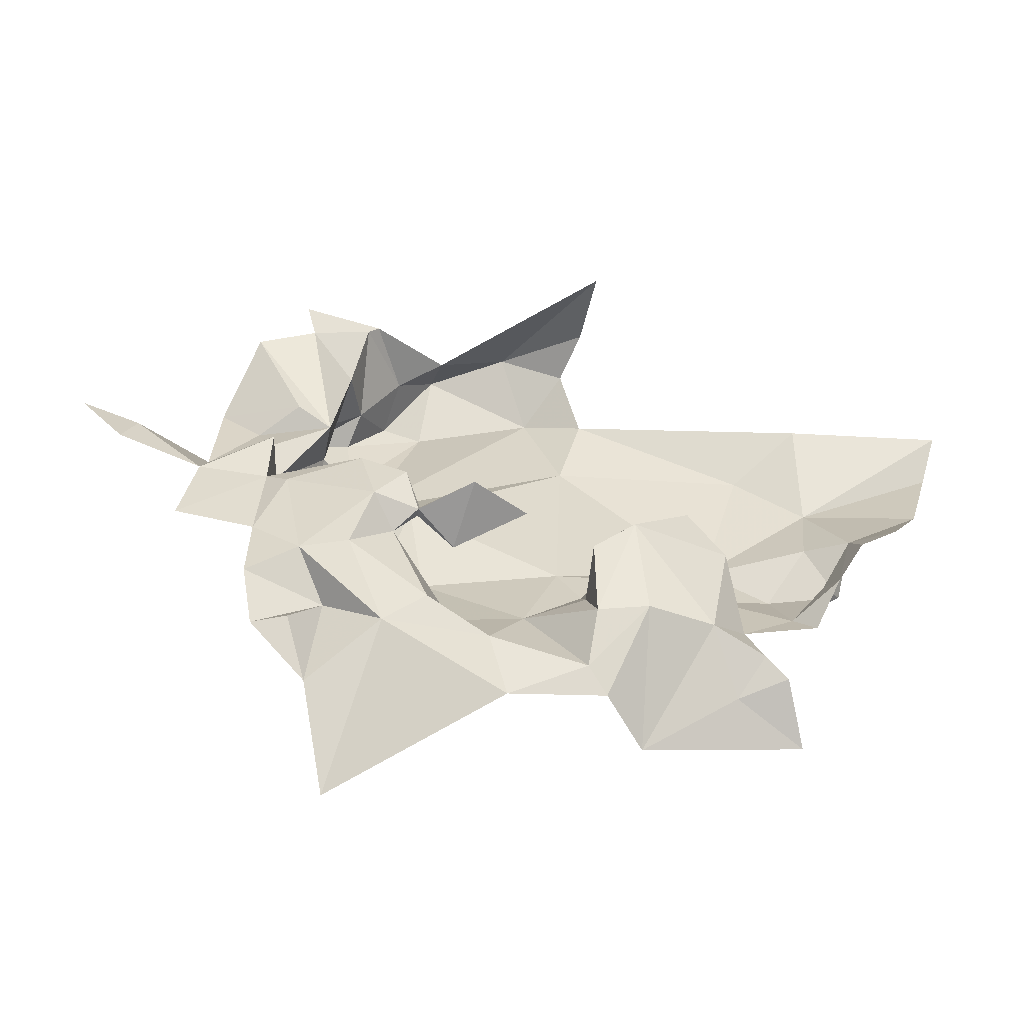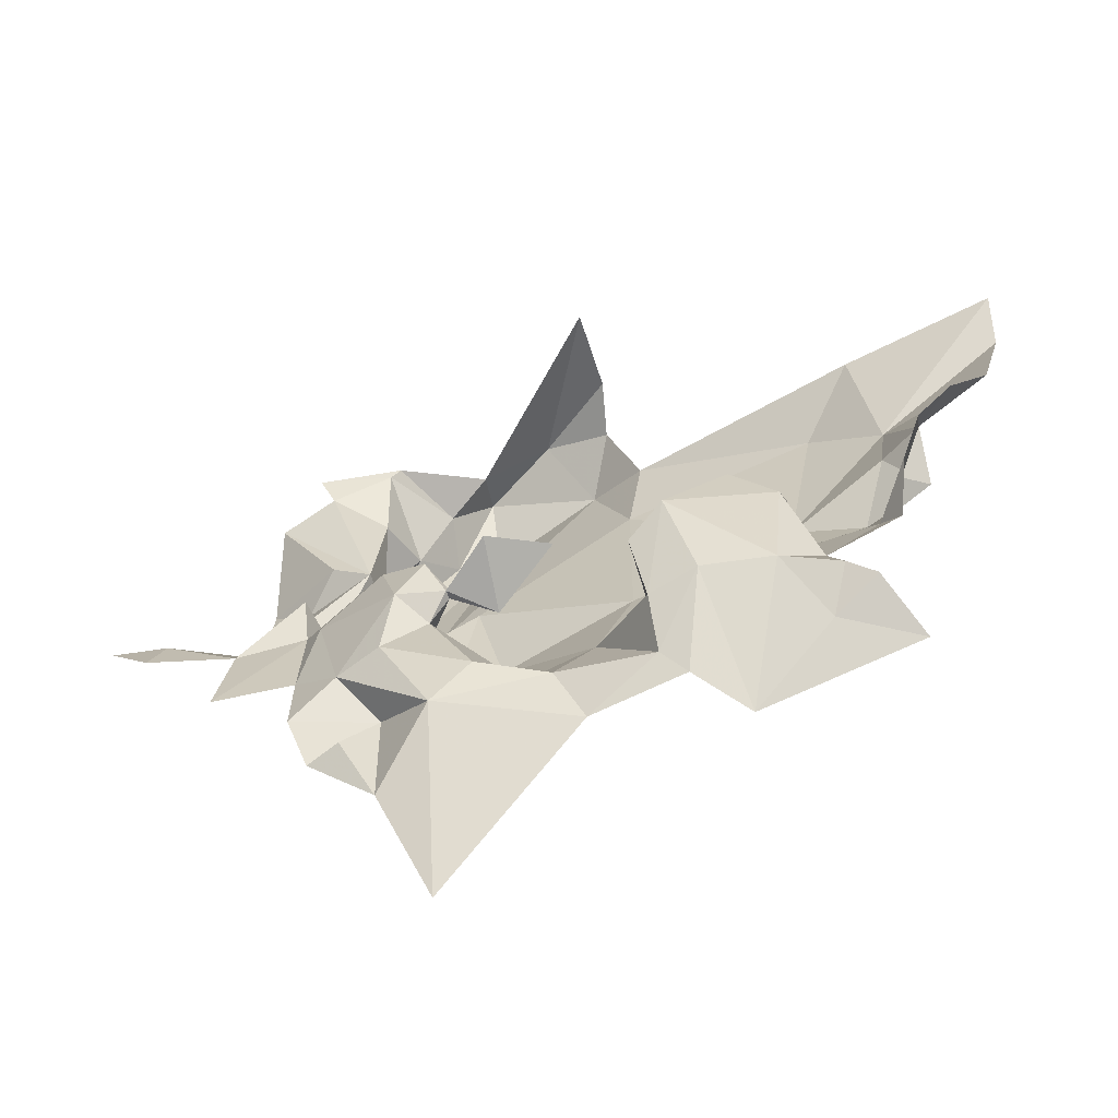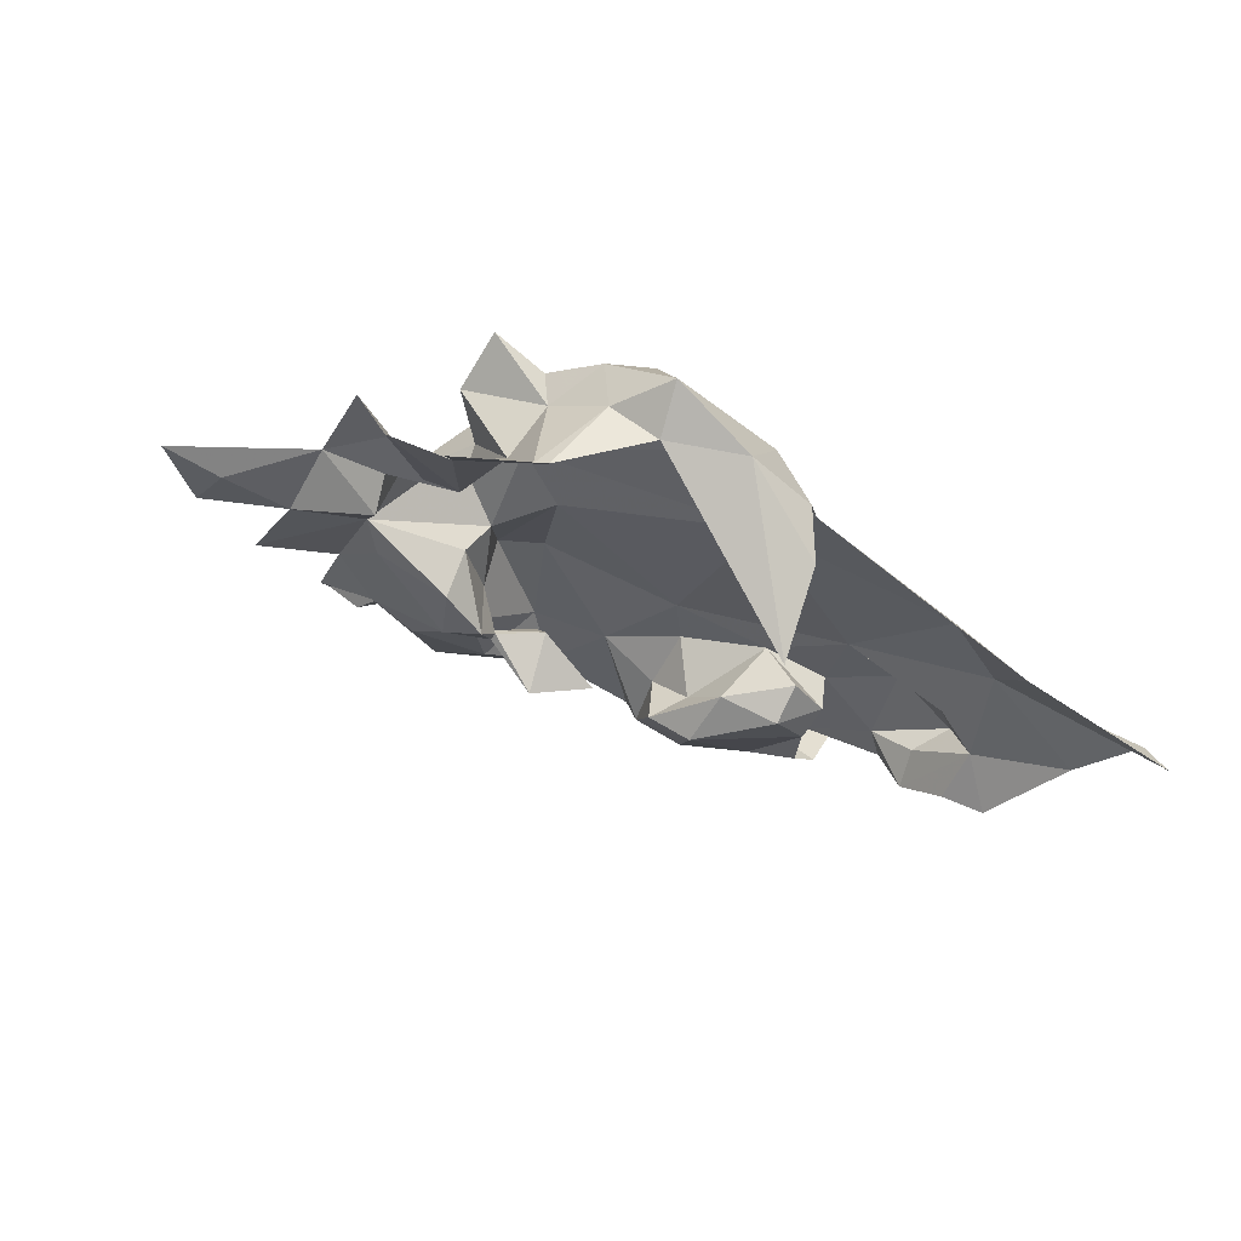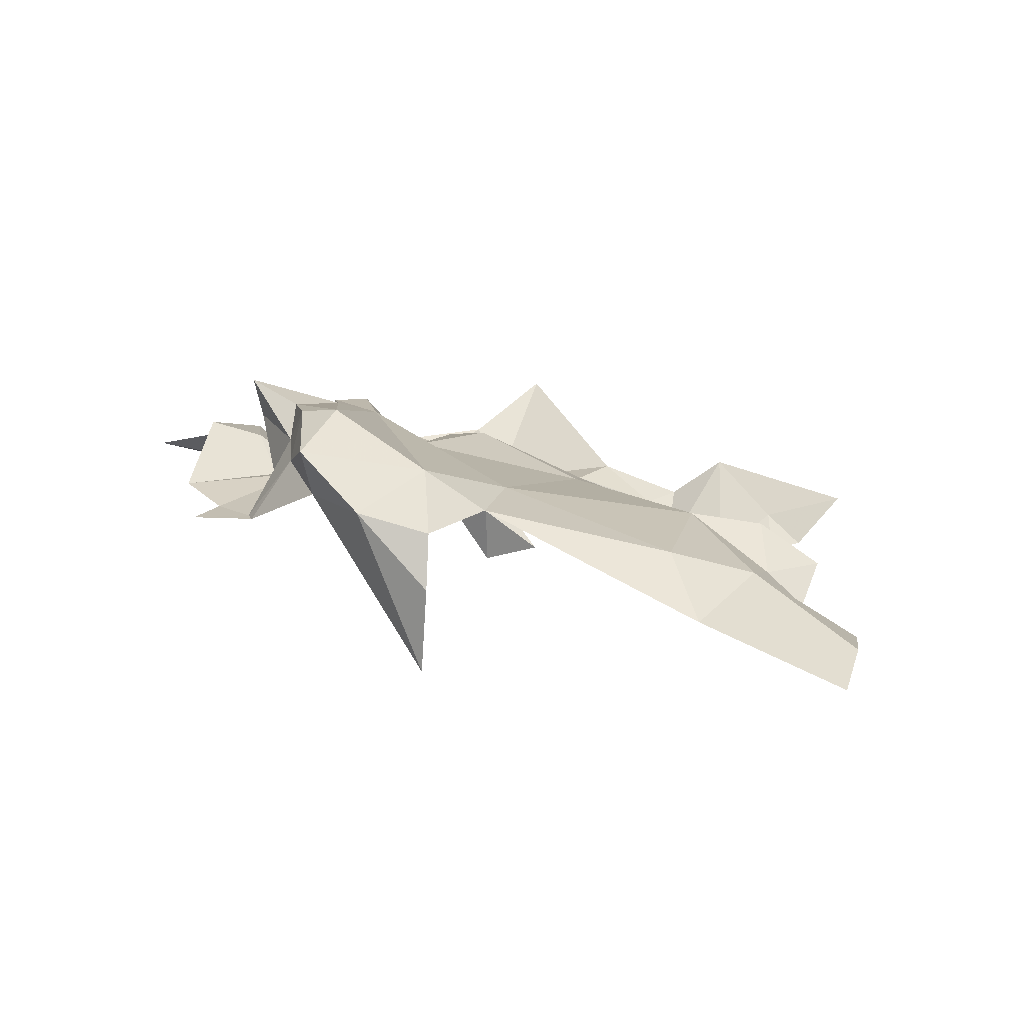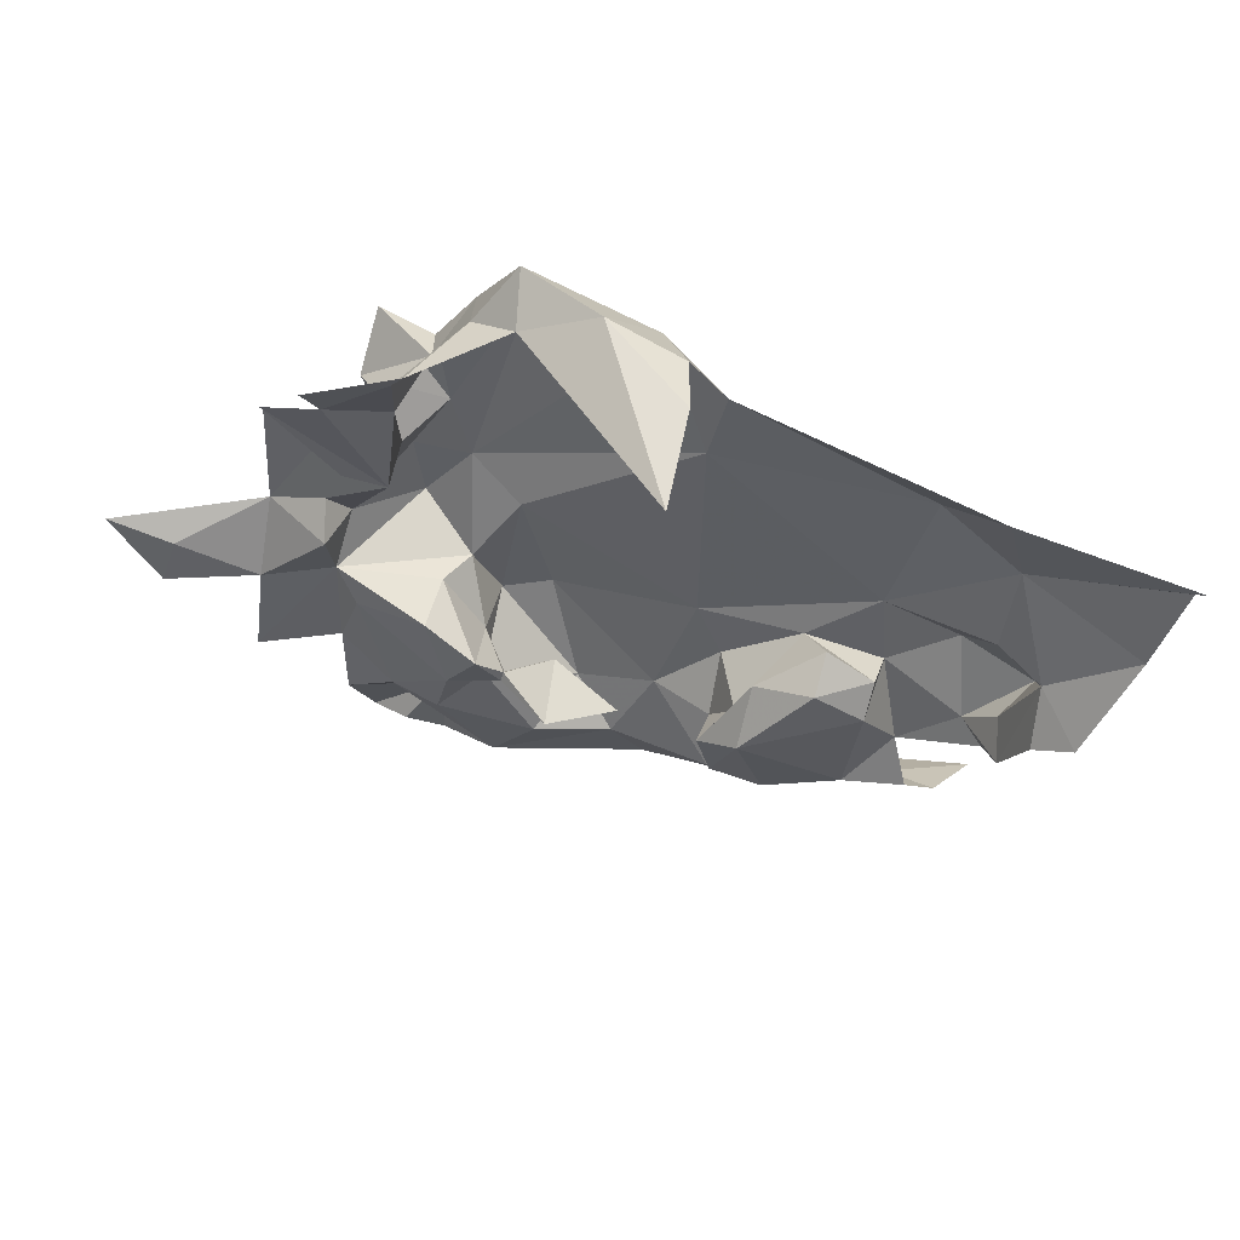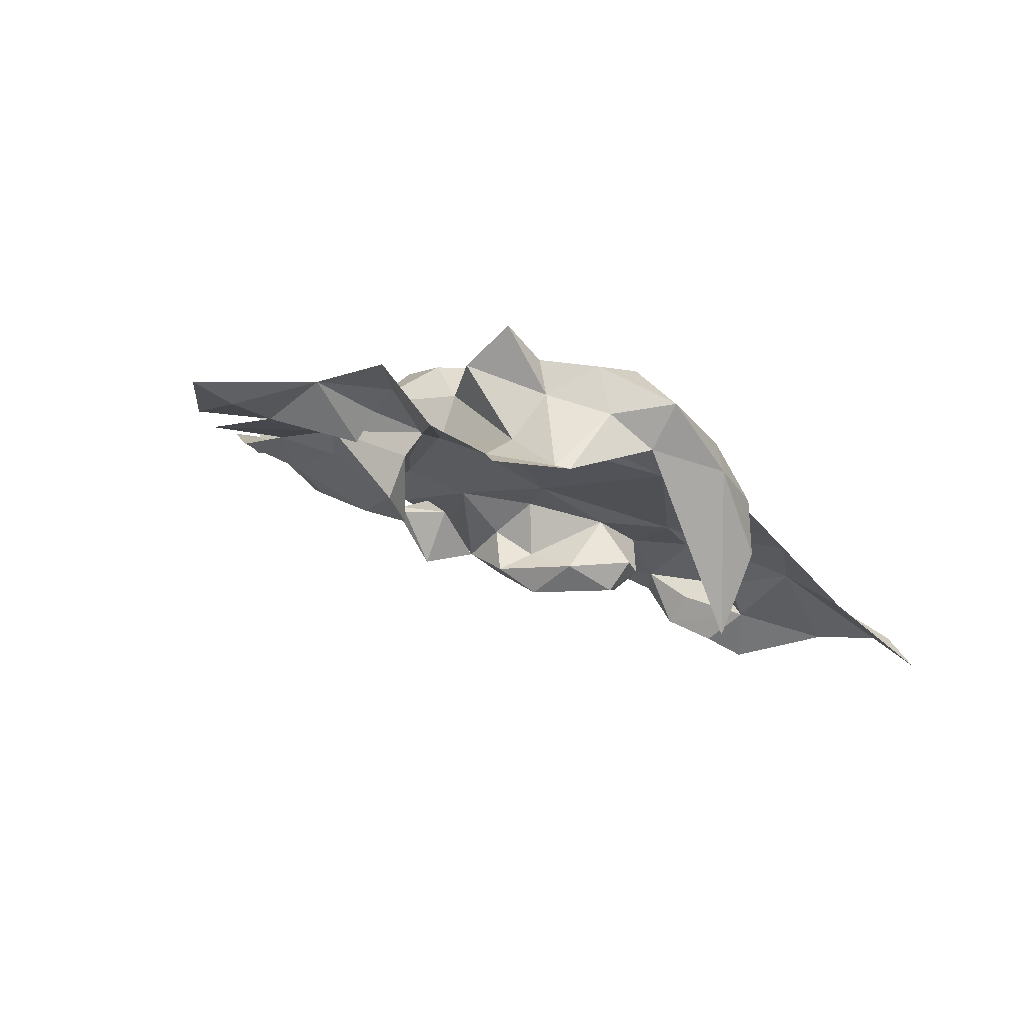
<metadata>
{"format":"obj","ext":"obj","renderer":"f3d","projection":"perspective","resolution":1024,"background":"white","views":[{"elev":-59.8,"azim":155.9,"up":"+Y"},{"elev":-69.4,"azim":-175.6,"up":"+Y"},{"elev":-24.0,"azim":159.7,"up":"+Z"},{"elev":0.4,"azim":-155.7,"up":"+Z"},{"elev":48.0,"azim":179.9,"up":"+Y"},{"elev":-8.4,"azim":139.8,"up":"+Z"}]}
</metadata>
<code>
v 2.065 0.589 0.8647
v 1.977 0.7448 0.7909
v 2.1 0.7012 0.8973
v 2.064 0.6322 0.8824
v 1.891 0.5688 0.8233
v 1.986 0.7317 0.7508
v 2.108 0.6788 0.8801
v 2.091 0.6935 0.8432
v 2.149 0.6643 0.8773
v 2.125 0.7192 0.8253
v 2.151 0.6124 0.8768
v 1.959 0.5535 0.8405
v 1.954 0.5483 0.8117
v 2.092 0.6499 0.8715
v 1.964 0.5286 0.8262
v 1.923 0.5823 0.7899
v 1.897 0.5771 0.8029
v 1.917 0.5931 0.8056
v 1.948 0.4731 0.8389
v 1.96 0.4833 0.8332
v 1.993 0.4697 0.8547
v 1.954 0.5505 0.7891
v 1.947 0.5747 0.8028
v 1.97 0.5393 0.8027
v 1.941 0.5065 0.8044
v 1.977 0.7428 0.8182
v 1.963 0.5048 0.8152
v 1.878 0.5043 0.8062
v 1.884 0.5292 0.8128
v 2.163 0.534 0.8637
v 1.885 0.49 0.8256
v 1.907 0.5107 0.8038
v 1.922 0.4668 0.8567
v 1.968 0.6729 0.8408
v 1.877 0.6761 0.8088
v 1.961 0.7133 0.8292
v 2.044 0.6189 0.8653
v 1.844 0.648 0.7982
v 1.858 0.5496 0.8072
v 1.86 0.5852 0.8218
v 1.985 0.7292 0.8488
v 1.849 0.6071 0.797
v 2.077 0.6973 0.8842
v 2.129 0.6469 0.8702
v 2.097 0.6449 0.8497
v 2.09 0.6322 0.8897
v 1.82 0.5867 0.7572
v 1.797 0.63 0.7665
v 2.04 0.7557 0.8578
v 1.846 0.5537 0.7784
v 1.846 0.5673 0.7924
v 1.833 0.6011 0.78
v 2.086 0.6028 0.8913
v 1.925 0.577 0.8302
v 2.125 0.6252 0.8631
v 1.901 0.563 0.7935
v 2.126 0.612 0.849
v 2.157 0.5793 0.8621
v 2.072 0.6599 0.8864
v 2.118 0.7062 0.8311
v 2.123 0.588 0.8587
v 2.116 0.6106 0.871
v 1.836 0.5769 0.7667
v 2.059 0.7216 0.8793
v 2.037 0.725 0.8795
v 2.144 0.6962 0.8432
v 2.115 0.6527 0.8487
v 1.785 0.6733 0.7637
v 1.831 0.5797 0.801
v 1.856 0.6973 0.7762
v 1.785 0.6917 0.7461
v 1.893 0.6003 0.8273
v 2.199 0.5785 0.8607
v 1.846 0.483 0.835
v 1.849 0.5384 0.7999
v 1.865 0.4976 0.8097
v 2.083 0.5217 0.8376
v 2.06 0.4806 0.8469
v 2.041 0.5024 0.8396
v 2.22 0.6081 0.8679
v 2.007 0.4962 0.8448
v 2.192 0.5986 0.8622
v 2.061 0.4207 0.909
v 2.06 0.7309 0.854
v 2.054 0.5613 0.8723
v 2.032 0.5645 0.8728
v 2.084 0.7285 0.8247
v 2.052 0.5533 0.8296
v 2.061 0.5437 0.8372
v 2.077 0.7026 0.8658
v 2.09 0.7232 0.8264
v 2.008 0.7563 0.8281
v 2.042 0.7408 0.8371
v 2.063 0.5708 0.8185
v 2.115 0.5756 0.849
v 1.969 0.5756 0.8459
v 2.077 0.5525 0.8253
v 1.987 0.5266 0.8472
v 2.084 0.4579 0.8787
v 2.115 0.4808 0.8736
v 2.03 0.5634 0.8278
v 2.1 0.4818 0.864
v 2.078 0.5891 0.8505
v 2.034 0.5529 0.8006
v 2.053 0.5523 0.8253
v 2.052 0.5563 0.8265
v 2.06 0.5624 0.847
v 2.03 0.5479 0.836
v 2.084 0.5848 0.8278
v 2.004 0.554 0.8071
v 2.021 0.5191 0.8581
v 2.084 0.5042 0.8661
v 2.125 0.5054 0.8632
v 2.125 0.5421 0.8617
v 2.103 0.522 0.8508
f 93 87 84
f 45 62 14
f 72 54 5
f 41 92 49
f 92 41 26
f 11 80 82
f 15 13 12
f 16 17 18
f 19 20 21
f 22 23 24
f 25 22 27
f 28 29 32
f 31 32 33
f 34 35 36
f 72 38 35
f 39 40 5
f 38 72 42
f 31 28 32
f 69 40 39
f 11 82 58
f 47 48 52
f 50 51 39
f 62 55 57
f 13 54 12
f 18 17 54
f 23 13 24
f 23 54 13
f 29 56 32
f 5 54 17
f 32 22 25
f 62 57 61
f 1 61 103
f 1 53 61
f 4 1 37
f 4 46 53
f 4 53 1
f 2 6 92
f 2 92 26
f 27 15 98
f 27 22 24
f 72 35 34
f 67 9 44
f 72 34 96
f 67 44 45
f 95 61 114
f 34 36 41
f 34 41 4
f 64 49 84
f 96 54 72
f 63 47 52
f 22 16 23
f 22 32 56
f 64 84 90
f 41 65 4
f 48 38 52
f 48 68 38
f 61 57 58
f 61 58 30
f 58 57 11
f 90 7 3
f 63 52 50
f 52 51 50
f 90 3 43
f 90 8 7
f 43 3 59
f 46 62 53
f 41 49 65
f 70 38 71
f 92 93 49
f 65 49 64
f 70 35 38
f 70 36 35
f 91 10 60
f 91 60 8
f 92 6 93
f 54 96 12
f 24 15 27
f 24 13 15
f 69 42 40
f 26 41 36
f 46 4 59
f 56 5 17
f 14 46 59
f 14 59 7
f 14 7 8
f 14 8 45
f 67 66 9
f 44 9 11
f 91 87 10
f 55 44 11
f 55 11 57
f 65 64 43
f 74 31 33
f 65 43 59
f 4 37 34
f 25 20 19
f 33 25 19
f 33 32 25
f 114 61 30
f 37 1 85
f 20 27 98
f 20 25 27
f 16 56 17
f 16 22 56
f 98 12 96
f 98 15 12
f 84 91 90
f 64 90 43
f 55 45 44
f 45 55 62
f 29 5 56
f 29 39 5
f 68 71 38
f 39 75 50
f 39 29 75
f 31 76 28
f 31 74 76
f 23 18 54
f 23 16 18
f 52 42 69
f 52 38 42
f 72 40 42
f 72 5 40
f 69 51 52
f 69 39 51
f 14 62 46
f 93 84 49
f 60 66 45
f 62 61 53
f 77 78 79
f 78 81 79
f 21 78 83
f 20 81 21
f 59 4 65
f 107 88 89
f 58 82 73
f 59 3 7
f 45 8 60
f 95 115 97
f 77 115 78
f 99 78 112
f 67 45 66
f 99 112 102
f 94 103 109
f 107 85 1
f 94 105 106
f 97 77 89
f 82 80 73
f 87 91 84
f 108 101 110
f 88 107 106
f 111 86 85
f 91 8 90
f 37 96 34
f 105 88 108
f 61 109 103
f 105 89 88
f 105 97 89
f 85 89 111
f 99 83 78
f 1 103 107
f 115 114 113
f 100 99 102
f 100 102 112
f 89 77 79
f 77 97 115
f 89 79 111
f 95 114 115
f 115 112 78
f 107 89 85
f 107 103 94
f 107 94 106
f 61 95 109
f 108 110 104
f 78 21 81
f 81 98 111
f 97 94 109
f 97 105 94
f 85 86 37
f 105 108 104
f 81 111 79
f 95 97 109
f 98 86 111
f 98 81 20
f 96 37 86
f 88 101 108
f 106 101 88
f 104 110 101
f 106 104 101
f 106 105 104
f 113 112 115
f 113 100 112
f 96 86 98

</code>
